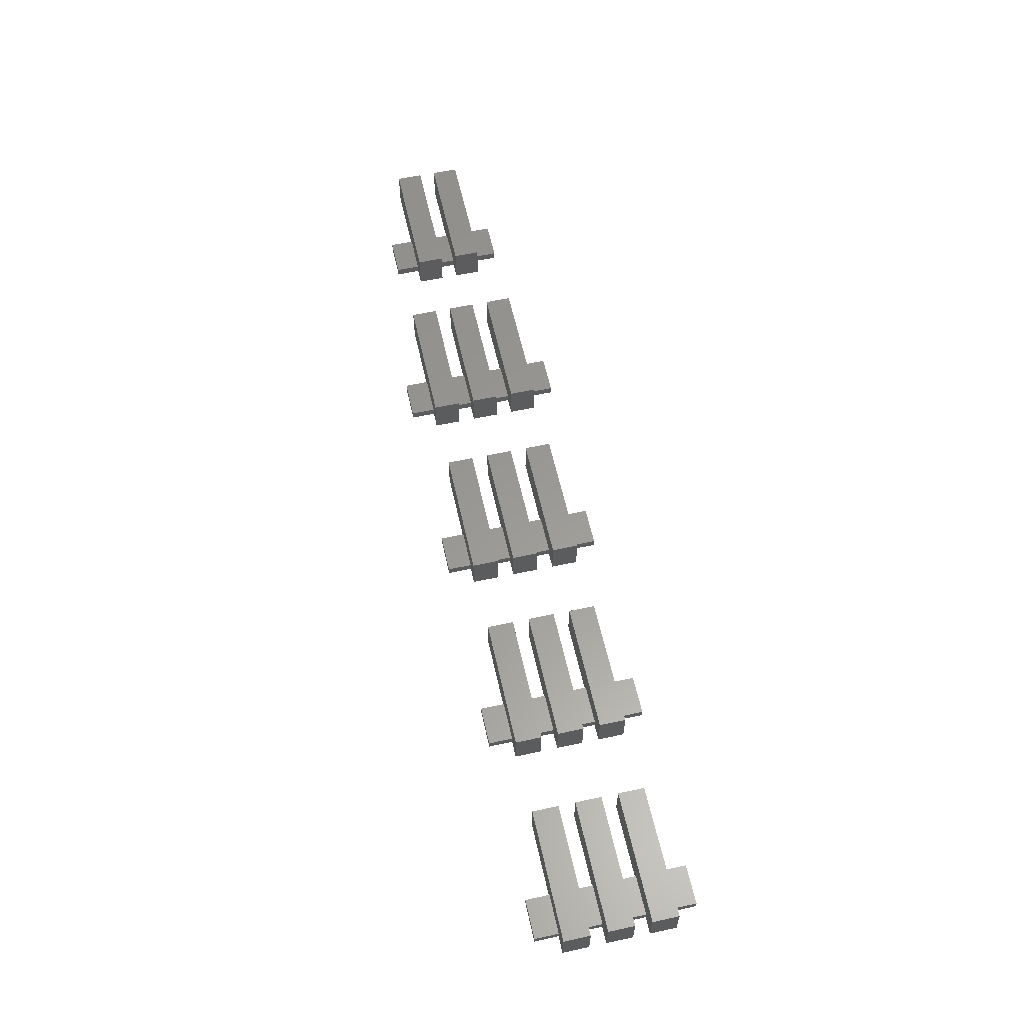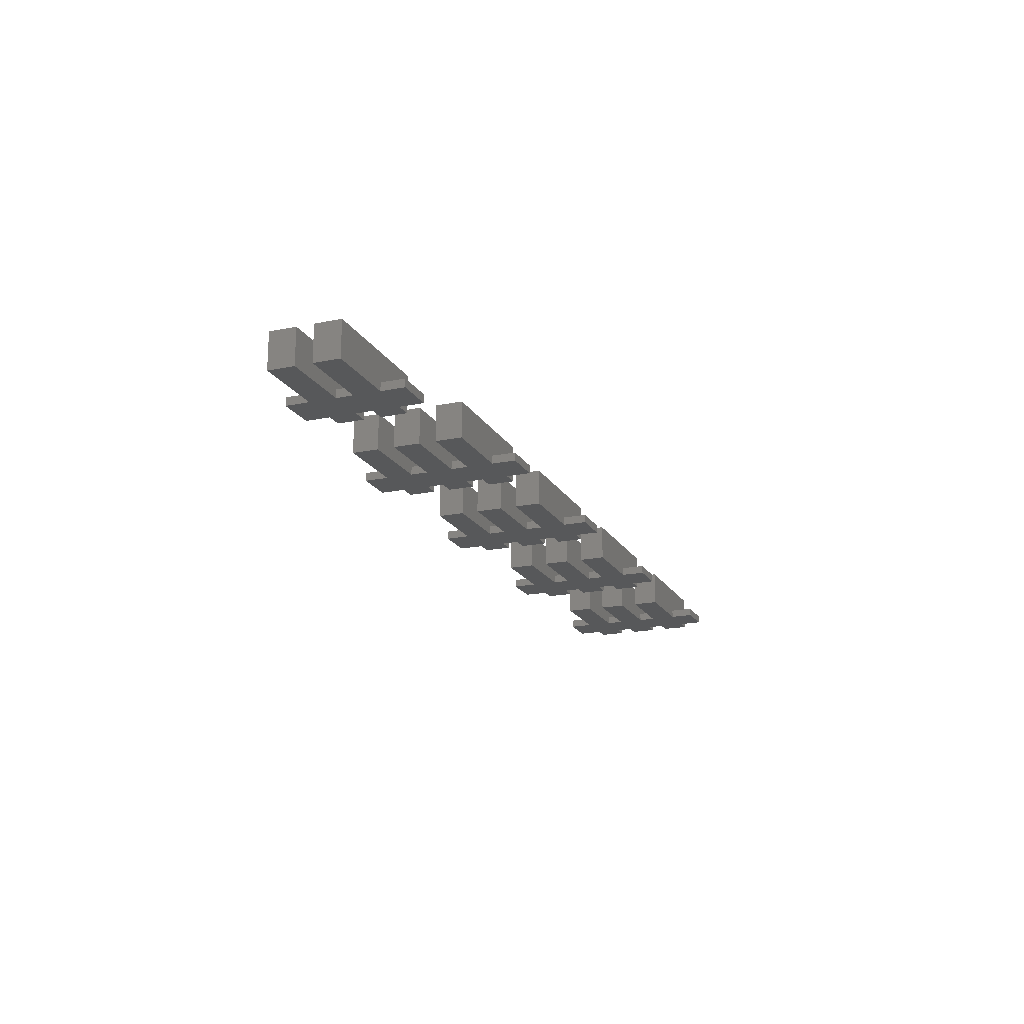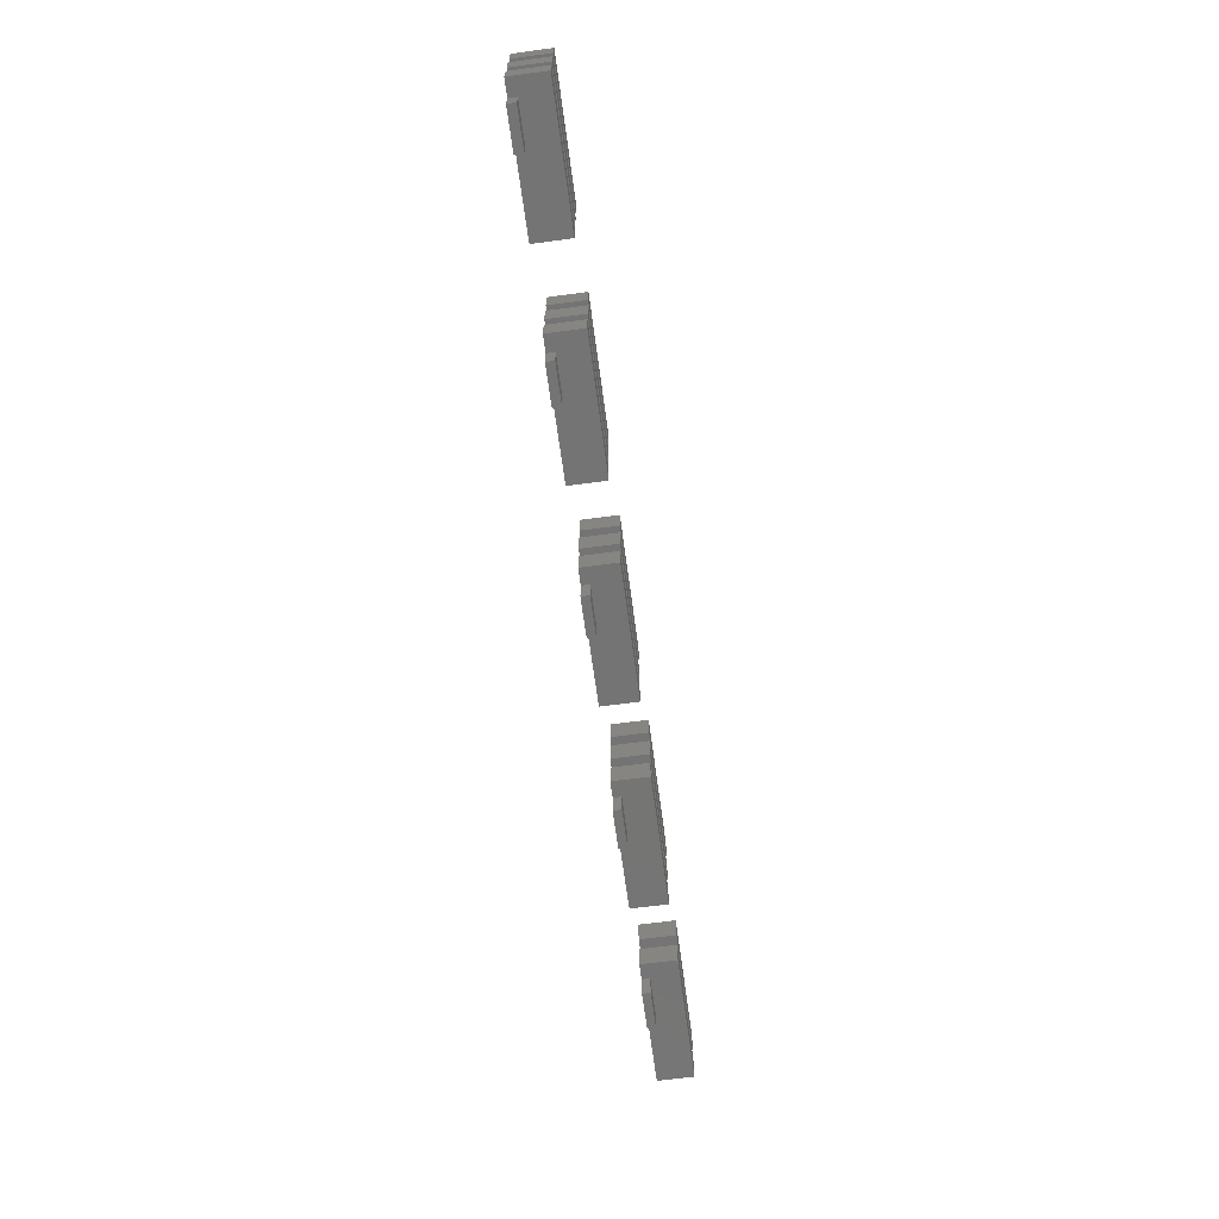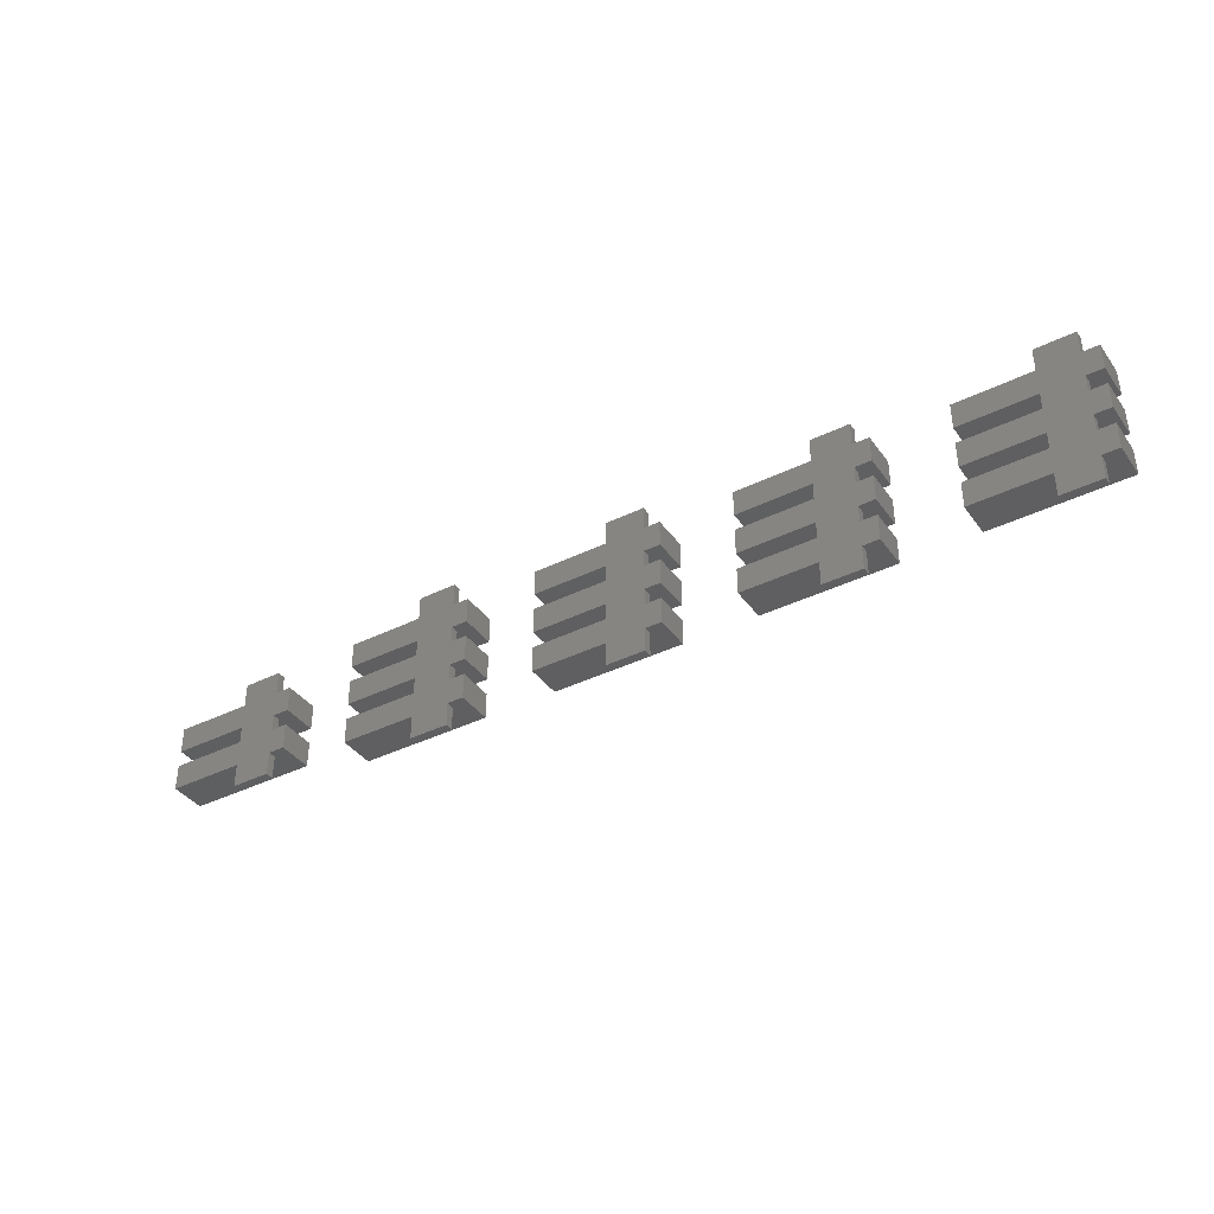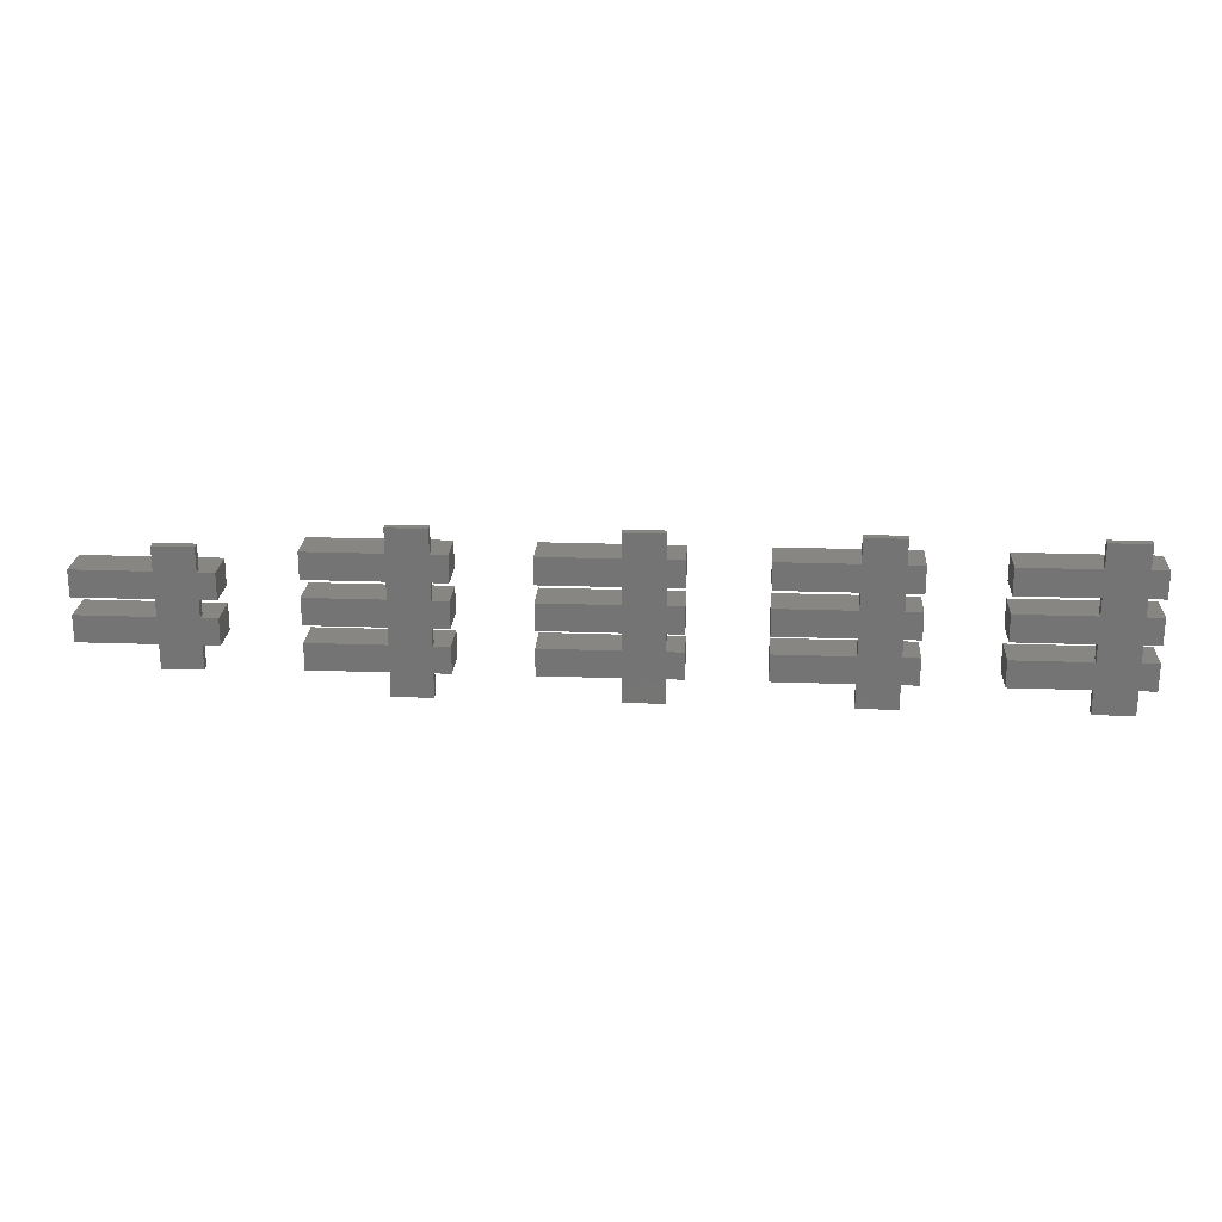
<metadata>
{"format":"stl","ext":"stl","renderer":"f3d","projection":"perspective","resolution":1024,"background":"white","views":[{"elev":59.5,"azim":-102.5,"up":"+Z"},{"elev":-18.5,"azim":111.5,"up":"+Z"},{"elev":-66.6,"azim":-82.4,"up":"+Y"},{"elev":-38.7,"azim":-148.2,"up":"+Y"},{"elev":22.6,"azim":-176.5,"up":"+Y"}]}
</metadata>
<code>
# stl→obj: 264 verts, 508 faces
v -11.2 -1.46 0.88
v -4.799 -2.74 0.88
v -4.799 -1.46 0.88
v -11.2 -2.74 0.88
v -11.2 -2.74 -0.88
v -11.2 -1.46 -0.88
v -4.799 -1.46 -0.88
v -4.799 -2.74 -0.88
v -11.2 1.46 -0.88
v -10.4 2.74 -0.88
v -10.4 1.46 -0.88
v -11.2 2.74 -0.88
v -11.2 -0.64 -0.88
v -10.4 0.64 -0.88
v -10.4 -0.64 -0.88
v -11.2 0.64 -0.88
v -10.4 -1.46 -0.88
v -10.4 -2.74 -0.88
v -8.499 -2.74 -0.88
v -8.499 -3.901 -0.88
v -8.499 -1.46 -0.88
v -8.499 -0.64 -0.88
v -8.499 0.64 -0.88
v -8.499 1.46 -0.88
v -10.4 -3.901 -0.88
v -8.499 2.74 -0.88
v -8.499 3.901 -0.88
v -10.4 3.901 -0.88
v -4.799 0.64 -0.88
v -4.799 -0.64 -0.88
v -4.799 2.74 -0.88
v -4.799 1.46 -0.88
v -8.499 -1.46 -0.48
v -10.4 -1.46 -0.48
v -8.499 -2.74 -0.48
v -10.4 -2.74 -0.48
v -11.2 0.64 0.88
v -4.799 -0.64 0.88
v -4.799 0.64 0.88
v -11.2 -0.64 0.88
v -8.499 0.64 -0.48
v -10.4 0.64 -0.48
v -8.499 -0.64 -0.48
v -10.4 -0.64 -0.48
v -11.2 2.74 0.88
v -4.799 1.46 0.88
v -4.799 2.74 0.88
v -11.2 1.46 0.88
v -8.499 2.74 -0.48
v -10.4 2.74 -0.48
v -8.499 1.46 -0.48
v -10.4 1.46 -0.48
v -10.4 3.901 -0.48
v -8.499 3.901 -0.48
v -8.499 -3.901 -0.48
v -10.4 -3.901 -0.48
v -1.199 -1.46 0.88
v 5.201 -2.74 0.88
v 5.201 -1.46 0.88
v -1.199 -2.74 0.88
v -1.199 -2.74 -0.88
v -1.199 -1.46 -0.88
v 5.201 -1.46 -0.88
v 5.201 -2.74 -0.88
v -1.199 1.46 -0.88
v -0.4 2.74 -0.88
v -0.4 1.46 -0.88
v -1.199 2.74 -0.88
v -1.199 -0.64 -0.88
v -0.4 0.64 -0.88
v -0.4 -0.64 -0.88
v -1.199 0.64 -0.88
v -0.4 -1.46 -0.88
v -0.4 -2.74 -0.88
v 1.501 -2.74 -0.88
v 1.501 -3.901 -0.88
v 1.501 -1.46 -0.88
v 1.501 -0.64 -0.88
v 1.501 0.64 -0.88
v 1.501 1.46 -0.88
v -0.4 -3.901 -0.88
v 1.501 2.74 -0.88
v 1.501 3.901 -0.88
v -0.4 3.901 -0.88
v 5.201 0.64 -0.88
v 5.201 -0.64 -0.88
v 5.201 2.74 -0.88
v 5.201 1.46 -0.88
v 1.501 -1.46 -0.48
v -0.4 -1.46 -0.48
v 1.501 -2.74 -0.48
v -0.4 -2.74 -0.48
v -1.199 0.64 0.88
v 5.201 -0.64 0.88
v 5.201 0.64 0.88
v -1.199 -0.64 0.88
v 1.501 0.64 -0.48
v -0.4 0.64 -0.48
v 1.501 -0.64 -0.48
v -0.4 -0.64 -0.48
v -1.199 2.74 0.88
v 5.201 1.46 0.88
v 5.201 2.74 0.88
v -1.199 1.46 0.88
v 1.501 2.74 -0.48
v -0.4 2.74 -0.48
v 1.501 1.46 -0.48
v -0.4 1.46 -0.48
v -0.4 3.901 -0.48
v 1.501 3.901 -0.48
v 1.501 -3.901 -0.48
v -0.4 -3.901 -0.48
v 8.801 -1.46 0.88
v 15.2 -2.74 0.88
v 15.2 -1.46 0.88
v 8.801 -2.74 0.88
v 8.801 -2.74 -0.88
v 8.801 -1.46 -0.88
v 15.2 -1.46 -0.88
v 15.2 -2.74 -0.88
v 8.801 1.46 -0.88
v 9.6 2.74 -0.88
v 9.6 1.46 -0.88
v 8.801 2.74 -0.88
v 8.801 -0.64 -0.88
v 9.6 0.64 -0.88
v 9.6 -0.64 -0.88
v 8.801 0.64 -0.88
v 9.6 -1.46 -0.88
v 9.6 -2.74 -0.88
v 11.5 -2.74 -0.88
v 11.5 -3.901 -0.88
v 11.5 -1.46 -0.88
v 11.5 -0.64 -0.88
v 11.5 0.64 -0.88
v 11.5 1.46 -0.88
v 9.6 -3.901 -0.88
v 11.5 2.74 -0.88
v 11.5 3.901 -0.88
v 9.6 3.901 -0.88
v 15.2 0.64 -0.88
v 15.2 -0.64 -0.88
v 15.2 2.74 -0.88
v 15.2 1.46 -0.88
v 11.5 -1.46 -0.48
v 9.6 -1.46 -0.48
v 11.5 -2.74 -0.48
v 9.6 -2.74 -0.48
v 8.801 0.64 0.88
v 15.2 -0.64 0.88
v 15.2 0.64 0.88
v 8.801 -0.64 0.88
v 11.5 0.64 -0.48
v 9.6 0.64 -0.48
v 11.5 -0.64 -0.48
v 9.6 -0.64 -0.48
v 8.801 2.74 0.88
v 15.2 1.46 0.88
v 15.2 2.74 0.88
v 8.801 1.46 0.88
v 11.5 2.74 -0.48
v 9.6 2.74 -0.48
v 11.5 1.46 -0.48
v 9.6 1.46 -0.48
v 9.6 3.901 -0.48
v 11.5 3.901 -0.48
v 11.5 -3.901 -0.48
v 9.6 -3.901 -0.48
v 18.8 -1.46 0.88
v 25.2 -2.74 0.88
v 25.2 -1.46 0.88
v 18.8 -2.74 0.88
v 18.8 -2.74 -0.88
v 18.8 -1.46 -0.88
v 25.2 -1.46 -0.88
v 25.2 -2.74 -0.88
v 18.8 1.46 -0.88
v 19.6 2.74 -0.88
v 19.6 1.46 -0.88
v 18.8 2.74 -0.88
v 18.8 -0.64 -0.88
v 19.6 0.64 -0.88
v 19.6 -0.64 -0.88
v 18.8 0.64 -0.88
v 19.6 -1.46 -0.88
v 19.6 -2.74 -0.88
v 21.5 -2.74 -0.88
v 21.5 -3.901 -0.88
v 21.5 -1.46 -0.88
v 21.5 -0.64 -0.88
v 21.5 0.64 -0.88
v 21.5 1.46 -0.88
v 19.6 -3.901 -0.88
v 21.5 2.74 -0.88
v 21.5 3.901 -0.88
v 19.6 3.901 -0.88
v 25.2 0.64 -0.88
v 25.2 -0.64 -0.88
v 25.2 2.74 -0.88
v 25.2 1.46 -0.88
v 21.5 -1.46 -0.48
v 19.6 -1.46 -0.48
v 21.5 -2.74 -0.48
v 19.6 -2.74 -0.48
v 18.8 0.64 0.88
v 25.2 -0.64 0.88
v 25.2 0.64 0.88
v 18.8 -0.64 0.88
v 21.5 0.64 -0.48
v 19.6 0.64 -0.48
v 21.5 -0.64 -0.48
v 19.6 -0.64 -0.48
v 18.8 2.74 0.88
v 25.2 1.46 0.88
v 25.2 2.74 0.88
v 18.8 1.46 0.88
v 21.5 2.74 -0.48
v 19.6 2.74 -0.48
v 21.5 1.46 -0.48
v 19.6 1.46 -0.48
v 19.6 3.901 -0.48
v 21.5 3.901 -0.48
v 21.5 -3.901 -0.48
v 19.6 -3.901 -0.48
v 28.8 -0.41 0.88
v 35.2 -1.69 0.88
v 35.2 -0.41 0.88
v 28.8 -1.69 0.88
v 28.8 -1.69 -0.88
v 28.8 -0.41 -0.88
v 35.2 -0.41 -0.88
v 35.2 -1.69 -0.88
v 28.8 0.41 -0.88
v 29.6 1.69 -0.88
v 29.6 0.41 -0.88
v 28.8 1.69 -0.88
v 29.6 -0.41 -0.88
v 29.6 -1.69 -0.88
v 31.5 -1.69 -0.88
v 31.5 -2.851 -0.88
v 31.5 -0.41 -0.88
v 31.5 0.41 -0.88
v 29.6 -2.851 -0.88
v 31.5 1.69 -0.88
v 31.5 2.851 -0.88
v 29.6 2.851 -0.88
v 35.2 1.69 -0.88
v 35.2 0.41 -0.88
v 31.5 -0.41 -0.48
v 29.6 -0.41 -0.48
v 31.5 -1.69 -0.48
v 29.6 -1.69 -0.48
v 28.8 1.69 0.88
v 35.2 0.41 0.88
v 35.2 1.69 0.88
v 28.8 0.41 0.88
v 31.5 1.69 -0.48
v 29.6 1.69 -0.48
v 31.5 0.41 -0.48
v 29.6 0.41 -0.48
v 29.6 2.851 -0.48
v 31.5 2.851 -0.48
v 31.5 -2.851 -0.48
v 29.6 -2.851 -0.48
f 1 2 3
f 2 1 4
f 5 1 6
f 1 5 4
f 2 7 3
f 7 2 8
f 9 10 11
f 10 9 12
f 13 14 15
f 14 13 16
f 5 17 18
f 17 5 6
f 18 19 20
f 19 18 21
f 17 21 18
f 15 22 17
f 22 15 23
f 23 14 24
f 18 20 25
f 21 17 22
f 14 23 15
f 11 24 14
f 24 11 26
f 10 26 11
f 26 10 27
f 27 10 28
f 19 7 8
f 7 19 21
f 22 29 30
f 29 22 23
f 24 31 32
f 31 24 26
f 3 33 1
f 7 33 3
f 33 7 21
f 34 1 33
f 6 34 17
f 34 6 1
f 35 4 36
f 5 36 4
f 36 5 18
f 4 35 2
f 8 35 19
f 35 8 2
f 37 38 39
f 38 37 40
f 13 37 16
f 37 13 40
f 38 29 39
f 29 38 30
f 39 41 37
f 29 41 39
f 41 29 23
f 42 37 41
f 16 42 14
f 42 16 37
f 43 40 44
f 13 44 40
f 44 13 15
f 40 43 38
f 30 43 22
f 43 30 38
f 45 46 47
f 46 45 48
f 9 45 12
f 45 9 48
f 46 31 47
f 31 46 32
f 47 49 45
f 31 49 47
f 49 31 26
f 50 45 49
f 12 50 10
f 50 12 45
f 51 48 52
f 9 52 48
f 52 9 11
f 48 51 46
f 32 51 24
f 51 32 46
f 53 49 54
f 49 53 50
f 36 55 35
f 55 36 56
f 44 33 43
f 33 44 34
f 52 41 51
f 41 52 42
f 10 53 28
f 53 10 50
f 25 36 18
f 36 25 56
f 14 52 11
f 52 14 42
f 17 44 15
f 44 17 34
f 49 27 54
f 27 49 26
f 55 19 35
f 19 55 20
f 41 24 51
f 24 41 23
f 33 22 43
f 22 33 21
f 27 53 54
f 53 27 28
f 25 55 56
f 55 25 20
f 57 58 59
f 58 57 60
f 61 57 62
f 57 61 60
f 58 63 59
f 63 58 64
f 65 66 67
f 66 65 68
f 69 70 71
f 70 69 72
f 61 73 74
f 73 61 62
f 74 75 76
f 75 74 77
f 73 77 74
f 71 78 73
f 78 71 79
f 79 70 80
f 74 76 81
f 77 73 78
f 70 79 71
f 67 80 70
f 80 67 82
f 66 82 67
f 82 66 83
f 83 66 84
f 75 63 64
f 63 75 77
f 78 85 86
f 85 78 79
f 80 87 88
f 87 80 82
f 59 89 57
f 63 89 59
f 89 63 77
f 90 57 89
f 62 90 73
f 90 62 57
f 91 60 92
f 61 92 60
f 92 61 74
f 60 91 58
f 64 91 75
f 91 64 58
f 93 94 95
f 94 93 96
f 69 93 72
f 93 69 96
f 94 85 95
f 85 94 86
f 95 97 93
f 85 97 95
f 97 85 79
f 98 93 97
f 72 98 70
f 98 72 93
f 99 96 100
f 69 100 96
f 100 69 71
f 96 99 94
f 86 99 78
f 99 86 94
f 101 102 103
f 102 101 104
f 65 101 68
f 101 65 104
f 102 87 103
f 87 102 88
f 103 105 101
f 87 105 103
f 105 87 82
f 106 101 105
f 68 106 66
f 106 68 101
f 107 104 108
f 65 108 104
f 108 65 67
f 104 107 102
f 88 107 80
f 107 88 102
f 109 105 110
f 105 109 106
f 92 111 91
f 111 92 112
f 100 89 99
f 89 100 90
f 108 97 107
f 97 108 98
f 66 109 84
f 109 66 106
f 81 92 74
f 92 81 112
f 70 108 67
f 108 70 98
f 73 100 71
f 100 73 90
f 105 83 110
f 83 105 82
f 111 75 91
f 75 111 76
f 97 80 107
f 80 97 79
f 89 78 99
f 78 89 77
f 83 109 110
f 109 83 84
f 81 111 112
f 111 81 76
f 113 114 115
f 114 113 116
f 117 113 118
f 113 117 116
f 114 119 115
f 119 114 120
f 121 122 123
f 122 121 124
f 125 126 127
f 126 125 128
f 117 129 130
f 129 117 118
f 130 131 132
f 131 130 133
f 129 133 130
f 127 134 129
f 134 127 135
f 135 126 136
f 130 132 137
f 133 129 134
f 126 135 127
f 123 136 126
f 136 123 138
f 122 138 123
f 138 122 139
f 139 122 140
f 131 119 120
f 119 131 133
f 134 141 142
f 141 134 135
f 136 143 144
f 143 136 138
f 115 145 113
f 119 145 115
f 145 119 133
f 146 113 145
f 118 146 129
f 146 118 113
f 147 116 148
f 117 148 116
f 148 117 130
f 116 147 114
f 120 147 131
f 147 120 114
f 149 150 151
f 150 149 152
f 125 149 128
f 149 125 152
f 150 141 151
f 141 150 142
f 151 153 149
f 141 153 151
f 153 141 135
f 154 149 153
f 128 154 126
f 154 128 149
f 155 152 156
f 125 156 152
f 156 125 127
f 152 155 150
f 142 155 134
f 155 142 150
f 157 158 159
f 158 157 160
f 121 157 124
f 157 121 160
f 158 143 159
f 143 158 144
f 159 161 157
f 143 161 159
f 161 143 138
f 162 157 161
f 124 162 122
f 162 124 157
f 163 160 164
f 121 164 160
f 164 121 123
f 160 163 158
f 144 163 136
f 163 144 158
f 165 161 166
f 161 165 162
f 148 167 147
f 167 148 168
f 156 145 155
f 145 156 146
f 164 153 163
f 153 164 154
f 122 165 140
f 165 122 162
f 137 148 130
f 148 137 168
f 126 164 123
f 164 126 154
f 129 156 127
f 156 129 146
f 161 139 166
f 139 161 138
f 167 131 147
f 131 167 132
f 153 136 163
f 136 153 135
f 145 134 155
f 134 145 133
f 139 165 166
f 165 139 140
f 137 167 168
f 167 137 132
f 169 170 171
f 170 169 172
f 173 169 174
f 169 173 172
f 170 175 171
f 175 170 176
f 177 178 179
f 178 177 180
f 181 182 183
f 182 181 184
f 173 185 186
f 185 173 174
f 186 187 188
f 187 186 189
f 185 189 186
f 183 190 185
f 190 183 191
f 191 182 192
f 186 188 193
f 189 185 190
f 182 191 183
f 179 192 182
f 192 179 194
f 178 194 179
f 194 178 195
f 195 178 196
f 187 175 176
f 175 187 189
f 190 197 198
f 197 190 191
f 192 199 200
f 199 192 194
f 171 201 169
f 175 201 171
f 201 175 189
f 202 169 201
f 174 202 185
f 202 174 169
f 203 172 204
f 173 204 172
f 204 173 186
f 172 203 170
f 176 203 187
f 203 176 170
f 205 206 207
f 206 205 208
f 181 205 184
f 205 181 208
f 206 197 207
f 197 206 198
f 207 209 205
f 197 209 207
f 209 197 191
f 210 205 209
f 184 210 182
f 210 184 205
f 211 208 212
f 181 212 208
f 212 181 183
f 208 211 206
f 198 211 190
f 211 198 206
f 213 214 215
f 214 213 216
f 177 213 180
f 213 177 216
f 214 199 215
f 199 214 200
f 215 217 213
f 199 217 215
f 217 199 194
f 218 213 217
f 180 218 178
f 218 180 213
f 219 216 220
f 177 220 216
f 220 177 179
f 216 219 214
f 200 219 192
f 219 200 214
f 221 217 222
f 217 221 218
f 204 223 203
f 223 204 224
f 212 201 211
f 201 212 202
f 220 209 219
f 209 220 210
f 178 221 196
f 221 178 218
f 193 204 186
f 204 193 224
f 182 220 179
f 220 182 210
f 185 212 183
f 212 185 202
f 217 195 222
f 195 217 194
f 223 187 203
f 187 223 188
f 209 192 219
f 192 209 191
f 201 190 211
f 190 201 189
f 195 221 222
f 221 195 196
f 193 223 224
f 223 193 188
f 225 226 227
f 226 225 228
f 229 225 230
f 225 229 228
f 226 231 227
f 231 226 232
f 233 234 235
f 234 233 236
f 229 237 238
f 237 229 230
f 238 239 240
f 239 238 241
f 237 241 238
f 235 242 237
f 238 240 243
f 241 237 242
f 242 235 244
f 234 244 235
f 244 234 245
f 245 234 246
f 239 231 232
f 231 239 241
f 242 247 248
f 247 242 244
f 227 249 225
f 231 249 227
f 249 231 241
f 250 225 249
f 230 250 237
f 250 230 225
f 251 228 252
f 229 252 228
f 252 229 238
f 228 251 226
f 232 251 239
f 251 232 226
f 253 254 255
f 254 253 256
f 233 253 236
f 253 233 256
f 254 247 255
f 247 254 248
f 255 257 253
f 247 257 255
f 257 247 244
f 258 253 257
f 236 258 234
f 258 236 253
f 259 256 260
f 233 260 256
f 260 233 235
f 256 259 254
f 248 259 242
f 259 248 254
f 261 257 262
f 257 261 258
f 252 263 251
f 263 252 264
f 260 249 259
f 249 260 250
f 234 261 246
f 261 234 258
f 243 252 238
f 252 243 264
f 237 260 235
f 260 237 250
f 257 245 262
f 245 257 244
f 263 239 251
f 239 263 240
f 249 242 259
f 242 249 241
f 245 261 262
f 261 245 246
f 243 263 264
f 263 243 240

</code>
